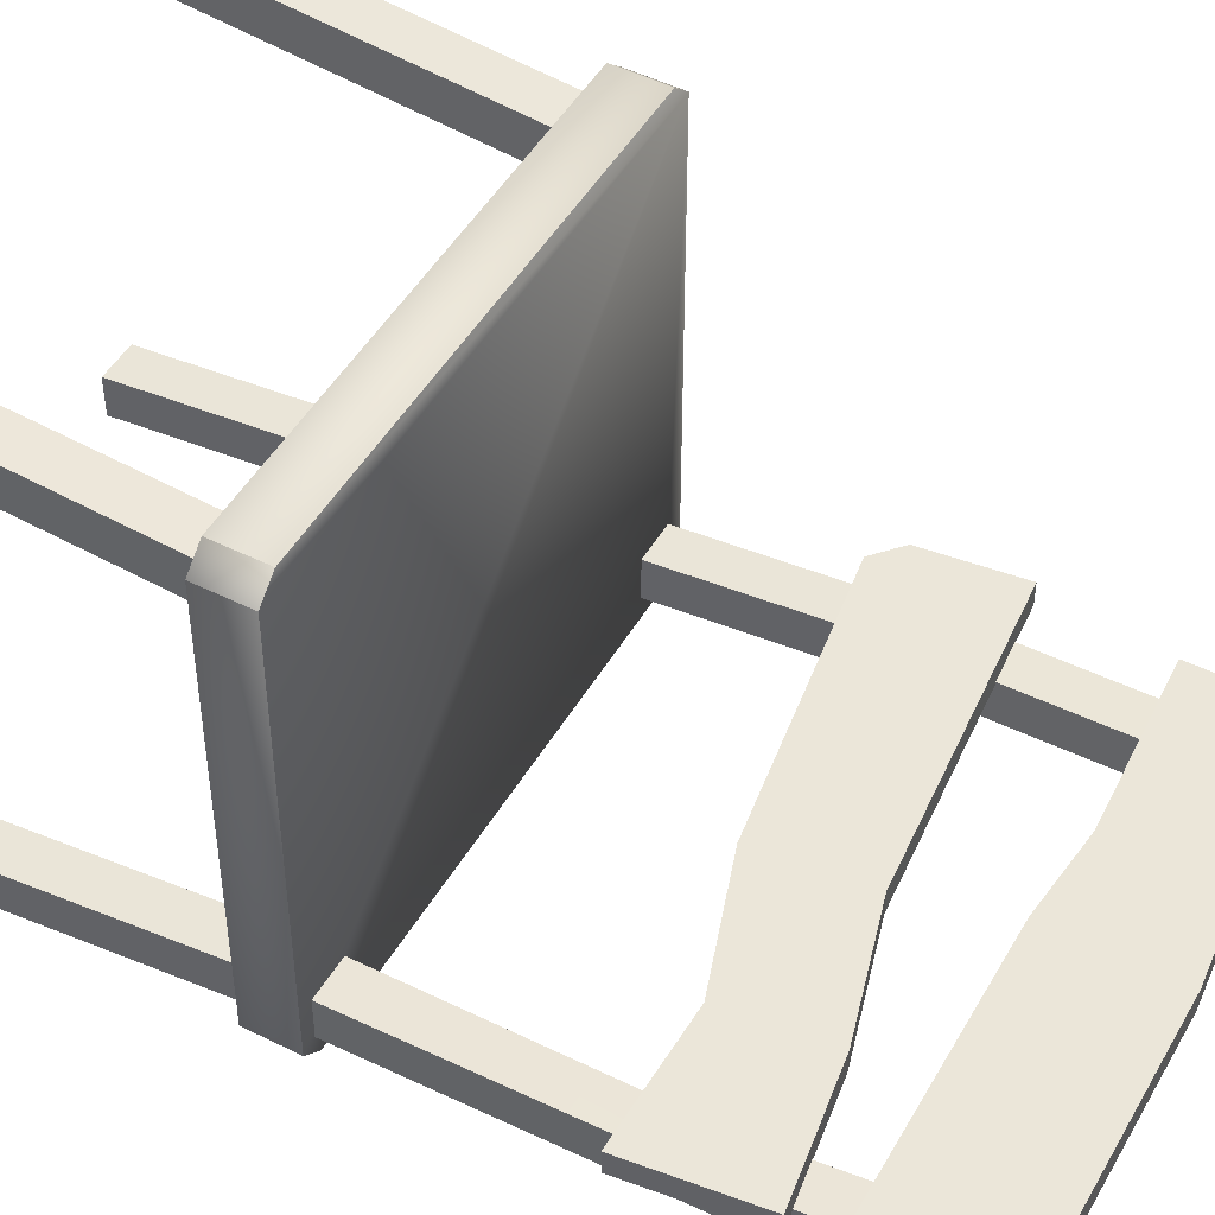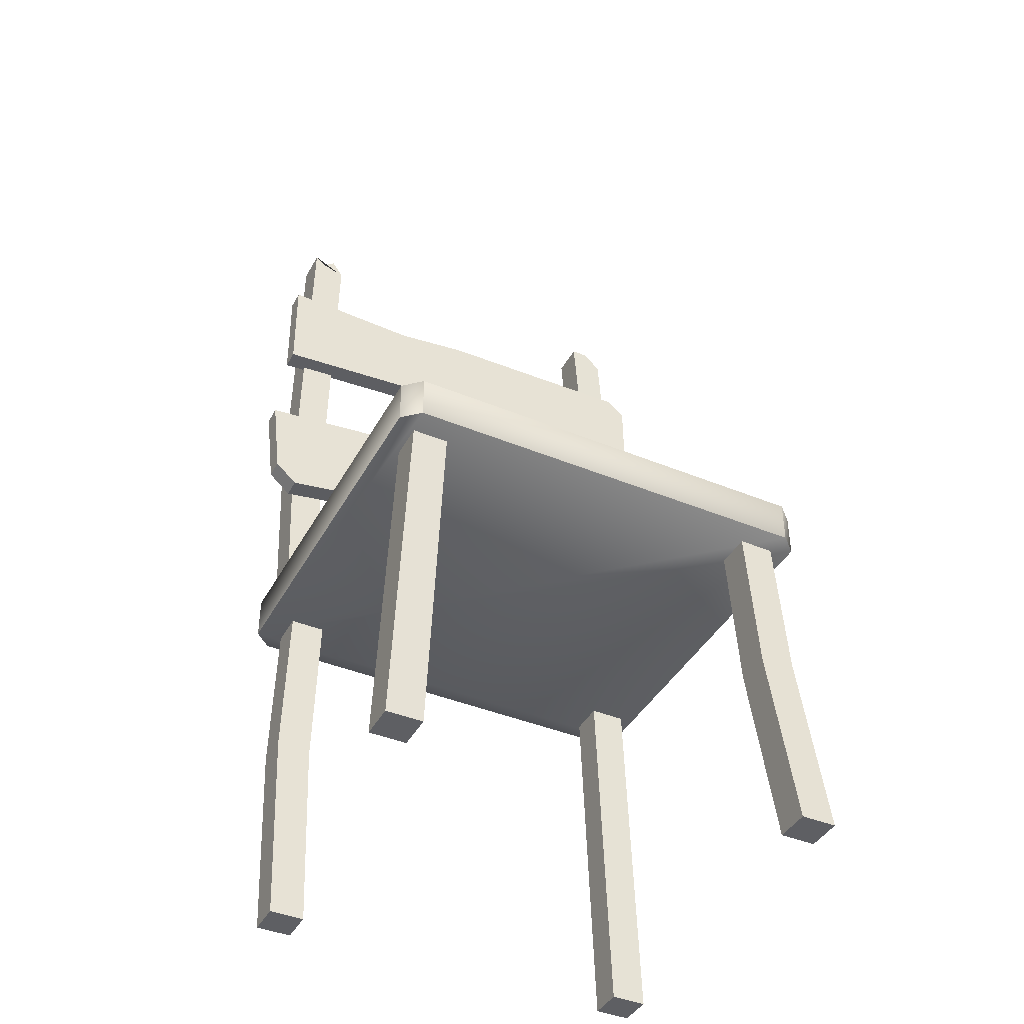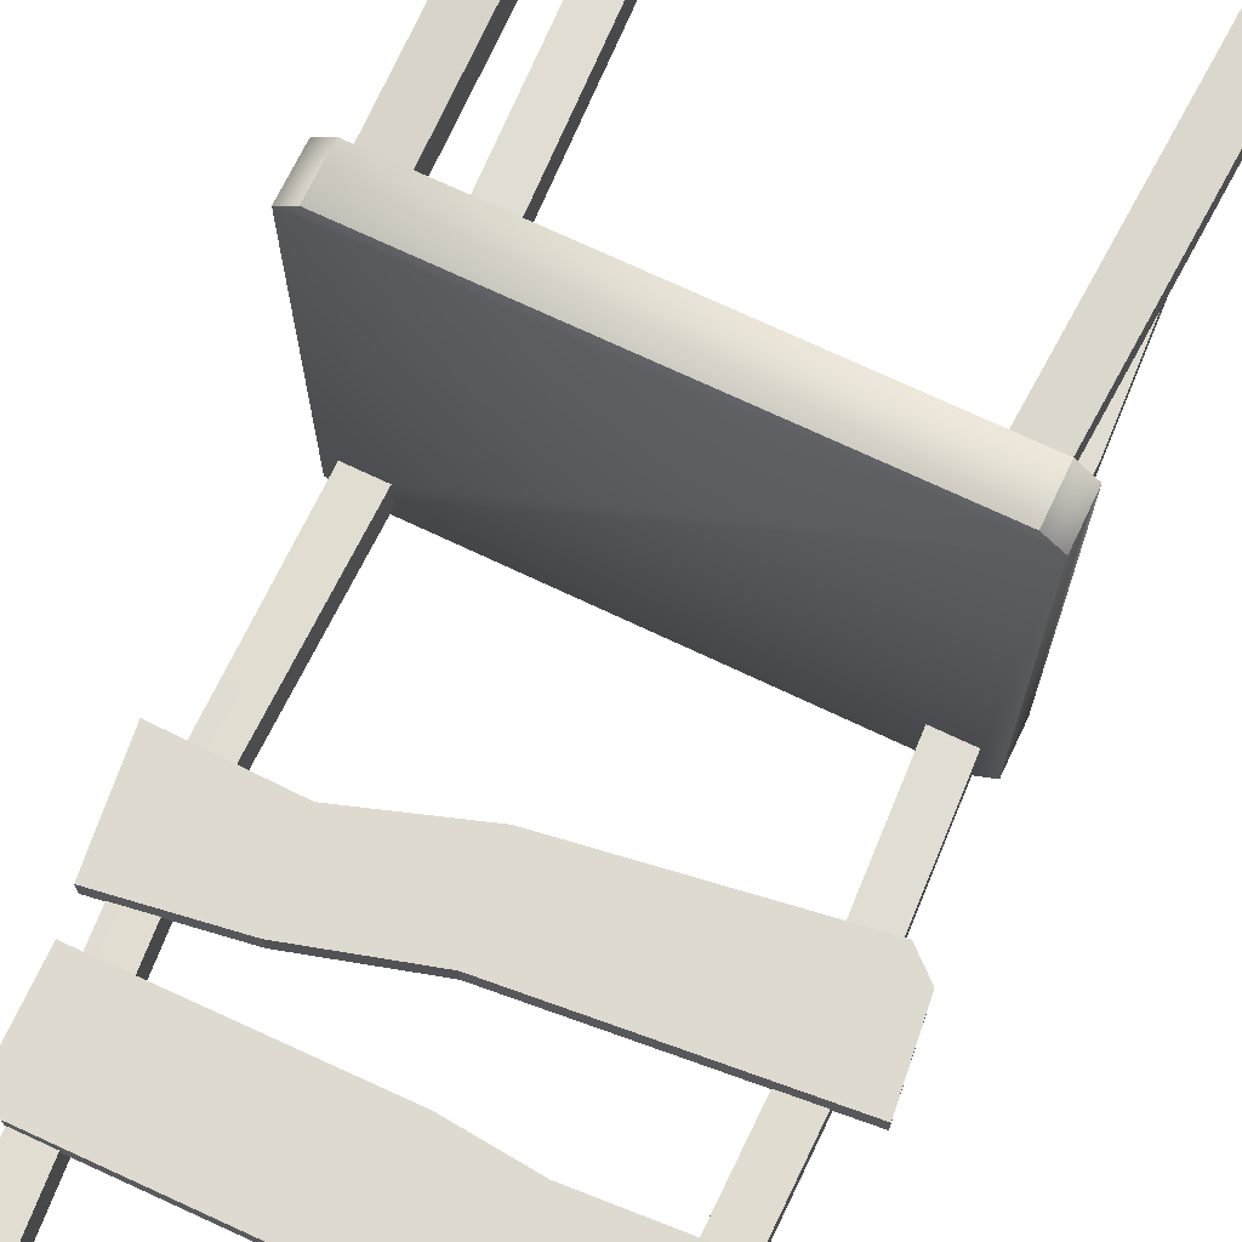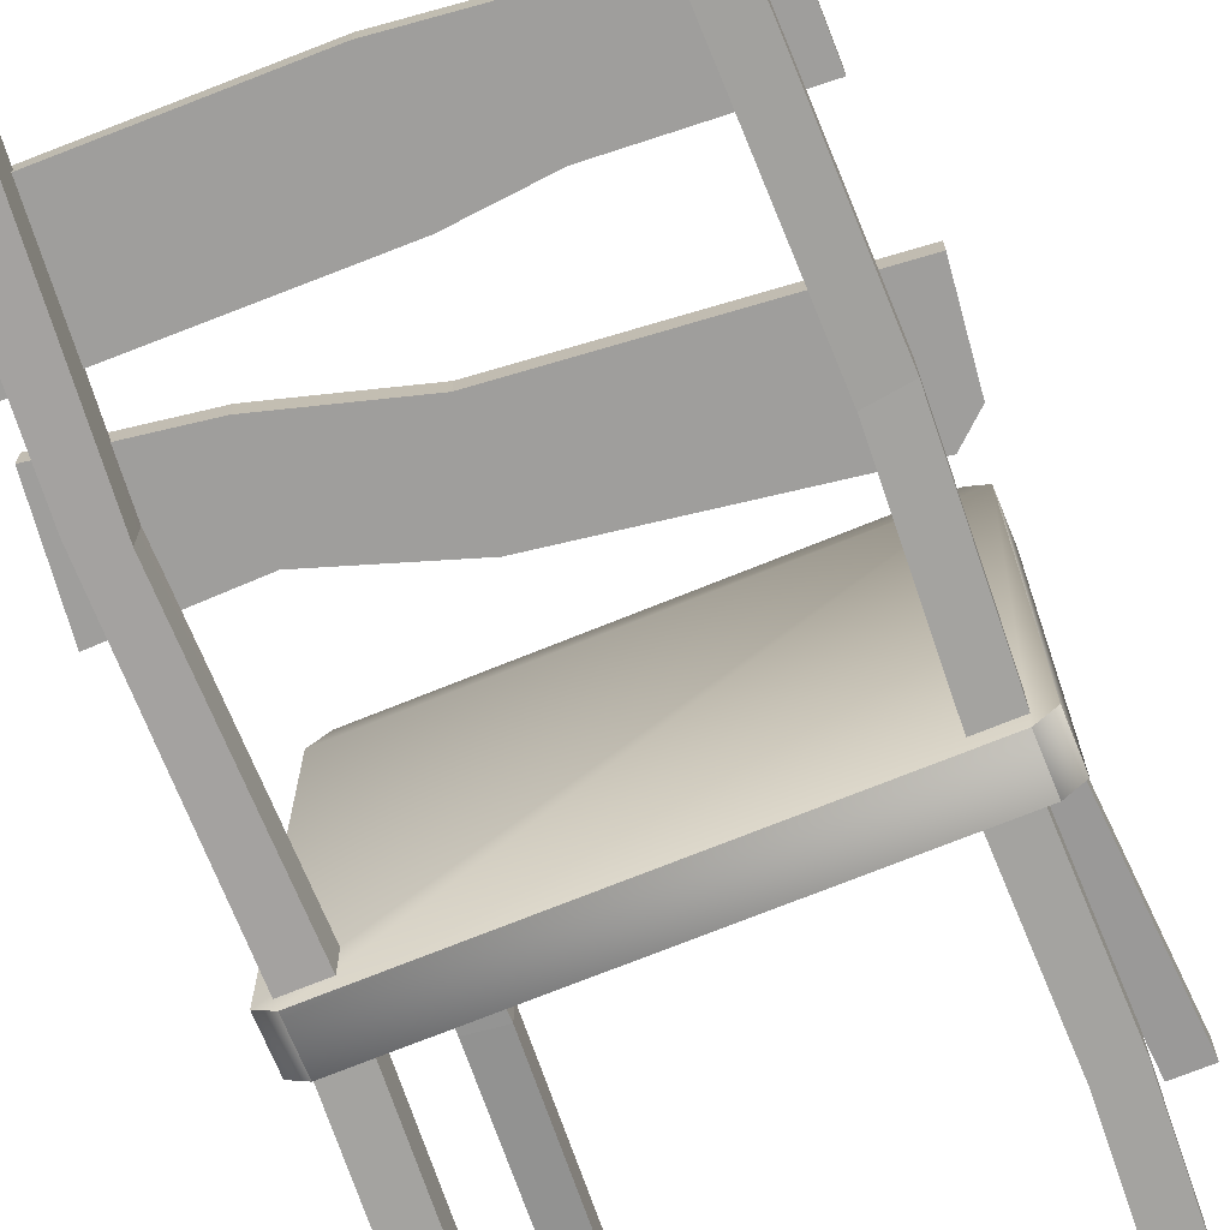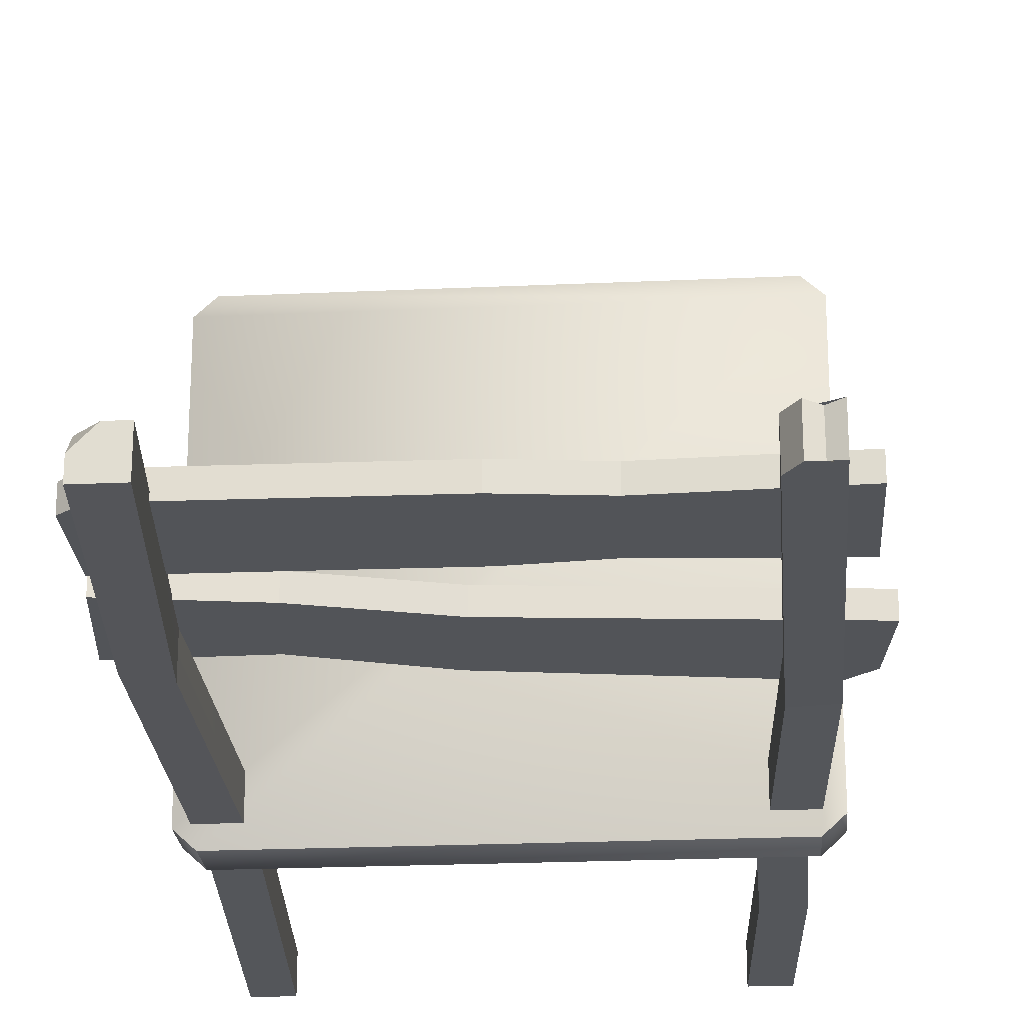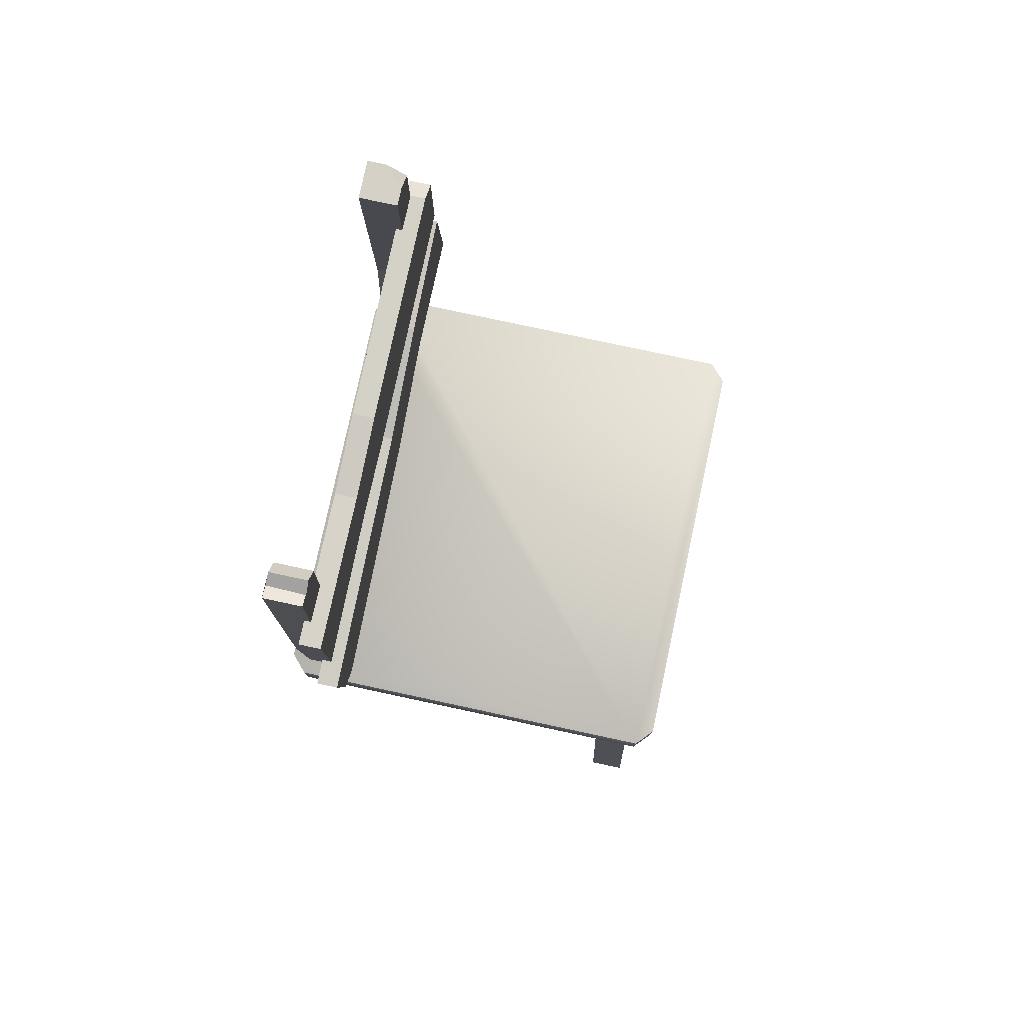
<metadata>
{"format":"obj","ext":"obj","renderer":"f3d","projection":"perspective","resolution":1024,"background":"white","views":[{"elev":48.3,"azim":119.2,"up":"+Z"},{"elev":-41.5,"azim":-26.6,"up":"+Y"},{"elev":70.6,"azim":-154.5,"up":"+Z"},{"elev":-71.1,"azim":-157.8,"up":"+Z"},{"elev":-23.2,"azim":-175.6,"up":"+Z"},{"elev":78.8,"azim":-77.9,"up":"+Y"}]}
</metadata>
<code>
v 2.177 0.6818 -3.108
v 2.206 0.6818 -3.134
v 2.206 0.7537 -3.134
v 2.177 0.7537 -3.108
v 2.893 0.6818 -3.134
v 2.921 0.6818 -3.108
v 2.921 0.7537 -3.108
v 2.893 0.7537 -3.134
v 2.206 0.6818 -2.45
v 2.177 0.6818 -2.476
v 2.177 0.7537 -2.476
v 2.206 0.7537 -2.45
v 2.921 0.6818 -2.476
v 2.893 0.6818 -2.45
v 2.893 0.7537 -2.45
v 2.921 0.7537 -2.476
v 2.177 0.1 -2.53
v 2.213 0.7352 -2.555
v 2.236 0.1 -2.53
v 2.272 0.7352 -2.555
v 2.177 0.1 -2.471
v 2.213 0.7352 -2.495
v 2.236 0.1 -2.471
v 2.272 0.7352 -2.495
v 2.855 0.1032 -2.501
v 2.83 0.7352 -2.555
v 2.913 0.1032 -2.501
v 2.887 0.7352 -2.555
v 2.855 0.1032 -2.441
v 2.83 0.7352 -2.495
v 2.913 0.1032 -2.441
v 2.887 0.7352 -2.495
v 2.832 0.4146 -2.53
v 2.89 0.4222 -2.53
v 2.89 0.4222 -2.471
v 2.832 0.4146 -2.471
v 2.931 0.1 -3.067
v 2.895 0.7352 -3.042
v 2.872 0.1 -3.067
v 2.836 0.7352 -3.042
v 2.931 0.1 -3.126
v 2.895 0.7352 -3.102
v 2.872 0.1 -3.126
v 2.836 0.7352 -3.102
v 2.293 0.1032 -3.067
v 2.278 0.7352 -3.042
v 2.236 0.1032 -3.067
v 2.221 0.7352 -3.042
v 2.293 0.1032 -3.126
v 2.278 0.7352 -3.102
v 2.236 0.1032 -3.126
v 2.221 0.7352 -3.102
v 2.276 0.4146 -3.055
v 2.218 0.4222 -3.055
v 2.218 0.4222 -3.114
v 2.276 0.4146 -3.114
v 2.9 0.7368 -3.044
v 2.864 1.604 -3.02
v 2.841 0.7368 -3.044
v 2.805 1.633 -3.02
v 2.9 0.7368 -3.103
v 2.864 1.633 -3.079
v 2.841 0.7368 -3.103
v 2.805 1.633 -3.079
v 2.262 0.74 -3.044
v 2.247 1.605 -3.02
v 2.205 0.74 -3.044
v 2.19 1.633 -3.02
v 2.262 0.74 -3.103
v 2.247 1.605 -3.079
v 2.205 0.74 -3.103
v 2.19 1.633 -3.079
v 2.245 1.051 -3.032
v 2.187 1.059 -3.032
v 2.187 1.059 -3.091
v 2.245 1.051 -3.091
v 2.897 1.2 -3.032
v 2.845 1.17 -3.032
v 2.845 1.17 -3.091
v 2.897 1.2 -3.091
v 2.834 1.633 -3.02
v 2.864 1.633 -3.049
v 2.228 1.633 -3.02
v 2.209 1.618 -3.02
v 2.209 1.628 -3.079
v 2.228 1.633 -3.079
v 2.154 1.303 -3.033
v 2.152 1.477 -3.033
v 2.91 1.314 -3.033
v 2.154 1.303 -2.999
v 2.152 1.477 -2.999
v 2.91 1.314 -2.999
v 2.13 1.136 -3.033
v 2.941 1.087 -3.033
v 2.92 1.26 -3.033
v 2.13 1.136 -2.999
v 2.941 1.087 -2.999
v 2.92 1.26 -2.999
v 2.555 1.179 -3.033
v 2.735 1.231 -3.033
v 2.752 1.09 -3.033
v 2.573 1.029 -3.033
v 2.735 1.231 -2.999
v 2.555 1.179 -2.999
v 2.573 1.029 -2.999
v 2.752 1.09 -2.999
v 2.39 1.468 -3.033
v 2.515 1.483 -3.033
v 2.517 1.309 -3.033
v 2.392 1.32 -3.033
v 2.515 1.483 -2.999
v 2.39 1.468 -2.999
v 2.392 1.32 -2.999
v 2.517 1.309 -2.999
v 2.875 1.488 -3.033
v 2.909 1.462 -3.033
v 2.909 1.462 -2.999
v 2.875 1.488 -2.999
v 2.184 0.9684 -3.033
v 2.146 1.002 -3.033
v 2.146 1.002 -2.999
v 2.184 0.9684 -2.999
f 1 2 5 6 13 14 9 10
f 15 12 9 14
f 11 12 15 16 7 8 3 4
f 11 4 1 10
f 7 16 13 6
f 1 4 3 2
f 7 6 5 8
f 15 14 13 16
f 11 10 9 12
f 3 8 5 2
f 18 20 19 17
f 20 24 23 19
f 24 22 21 23
f 22 18 17 21
f 33 34 27 25
f 34 35 31 27
f 35 36 29 31
f 36 33 25 29
f 30 26 33 36
f 32 30 36 35
f 28 32 35 34
f 26 28 34 33
f 38 40 39 37
f 40 44 43 39
f 44 42 41 43
f 42 38 37 41
f 53 54 47 45
f 54 55 51 47
f 55 56 49 51
f 56 53 45 49
f 50 46 53 56
f 52 50 56 55
f 48 52 55 54
f 46 48 54 53
f 77 78 59 57
f 78 79 63 59
f 79 80 61 63
f 80 77 57 61
f 73 74 67 65
f 74 75 71 67
f 75 76 69 71
f 76 73 65 69
f 70 66 73 76
f 72 85 86 70 76 75
f 68 72 75 74
f 66 83 84 68 74 73
f 62 82 58 77 80
f 64 62 80 79
f 60 64 79 78
f 58 81 60 78 77
f 117 118 111 114 92
f 112 91 90 113
f 109 89 92 114
f 108 115 116 89 109
f 100 95 94 101
f 104 96 121 122 105
f 101 94 97 106
f 103 98 95 100
f 96 104 99 93
f 104 103 100 99
f 102 101 106 105
f 98 103 106 97
f 103 104 105 106
f 119 102 105 122
f 99 100 101 102
f 91 112 107 88
f 112 111 108 107
f 87 110 113 90
f 110 109 114 113
f 111 112 113 114
f 88 107 110 87
f 107 108 109 110
f 111 118 115 108
f 93 99 102 119 120
f 17 19 23 21
f 25 27 31 29
f 37 39 43 41
f 45 47 51 49
f 84 85 72 68
f 82 62 64 60 81
f 58 82 81
f 66 70 86 83
f 83 86 85 84
f 116 117 92 89
f 91 88 87 90
f 95 98 97 94
f 96 93 120 121
f 115 118 117 116
f 119 122 121 120

</code>
